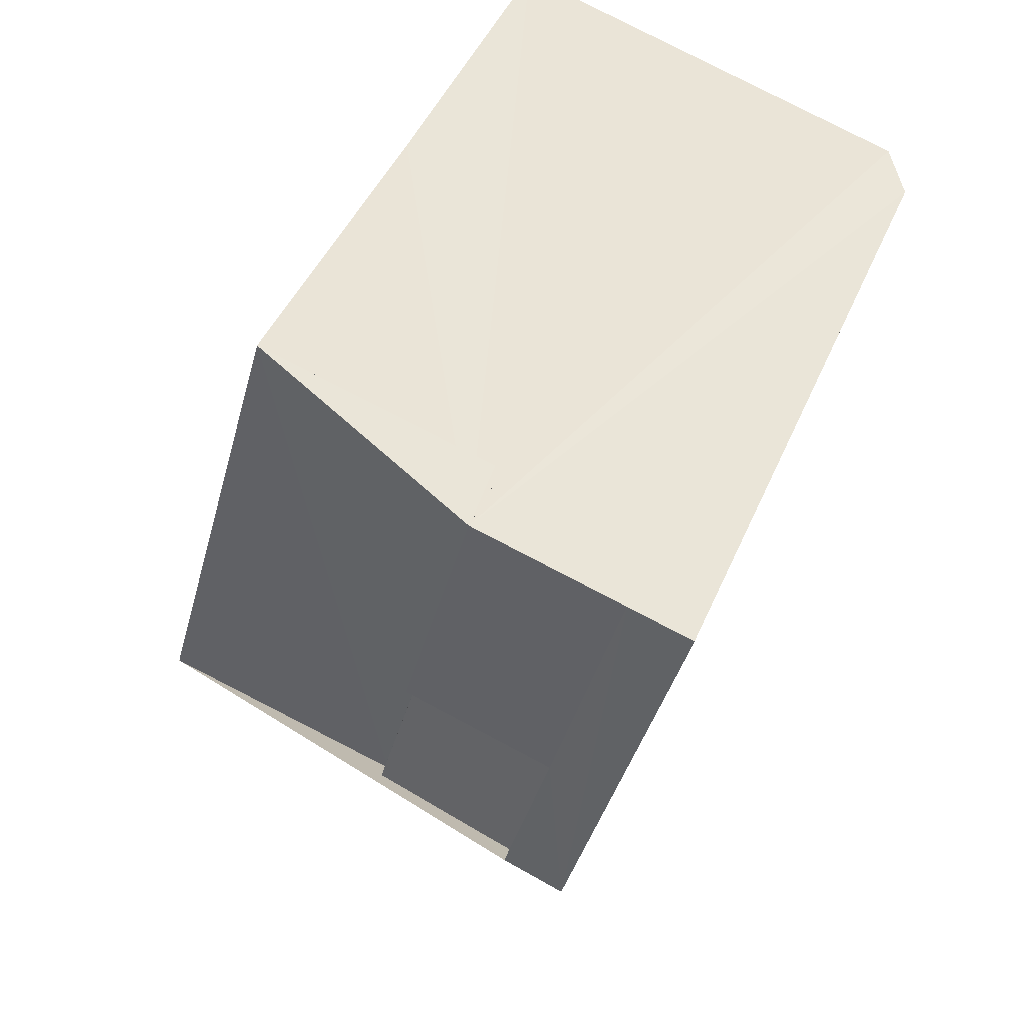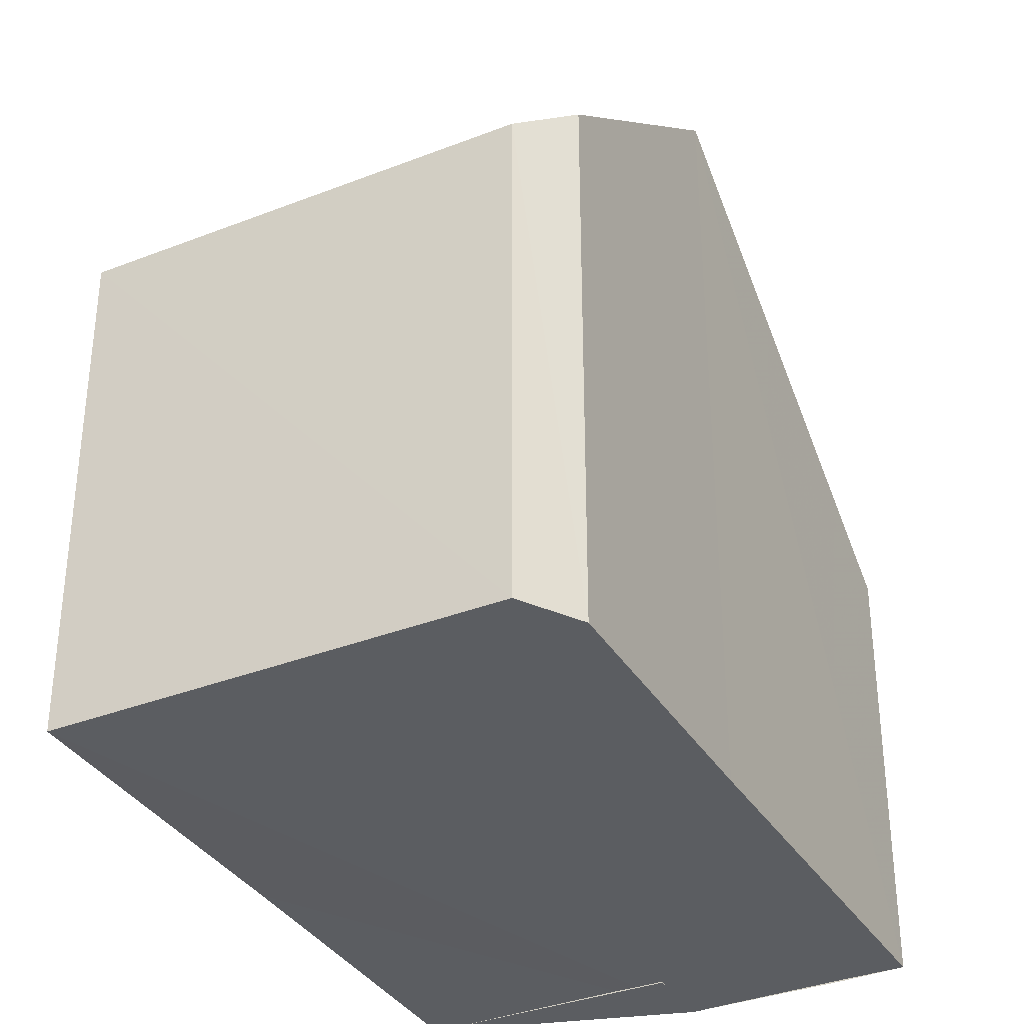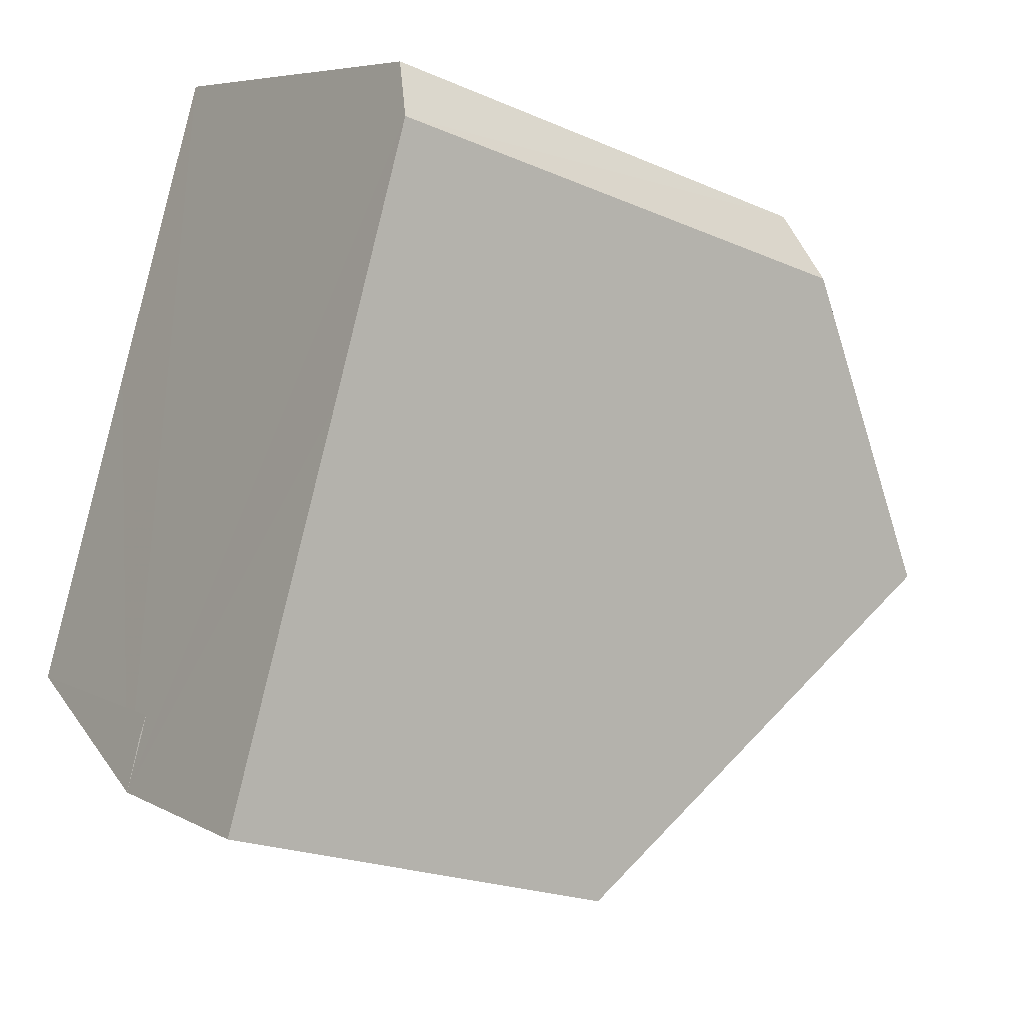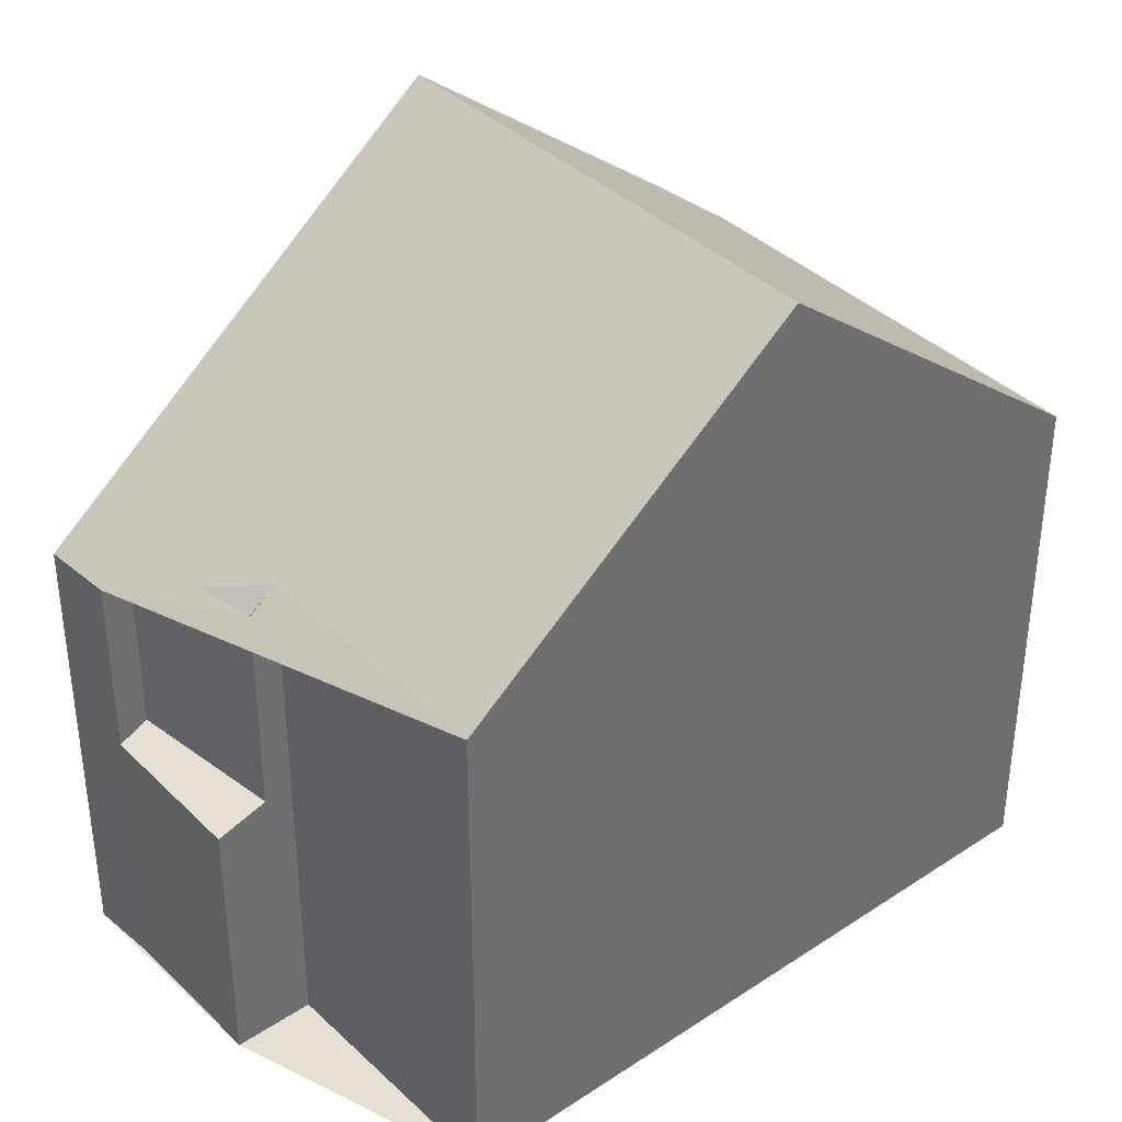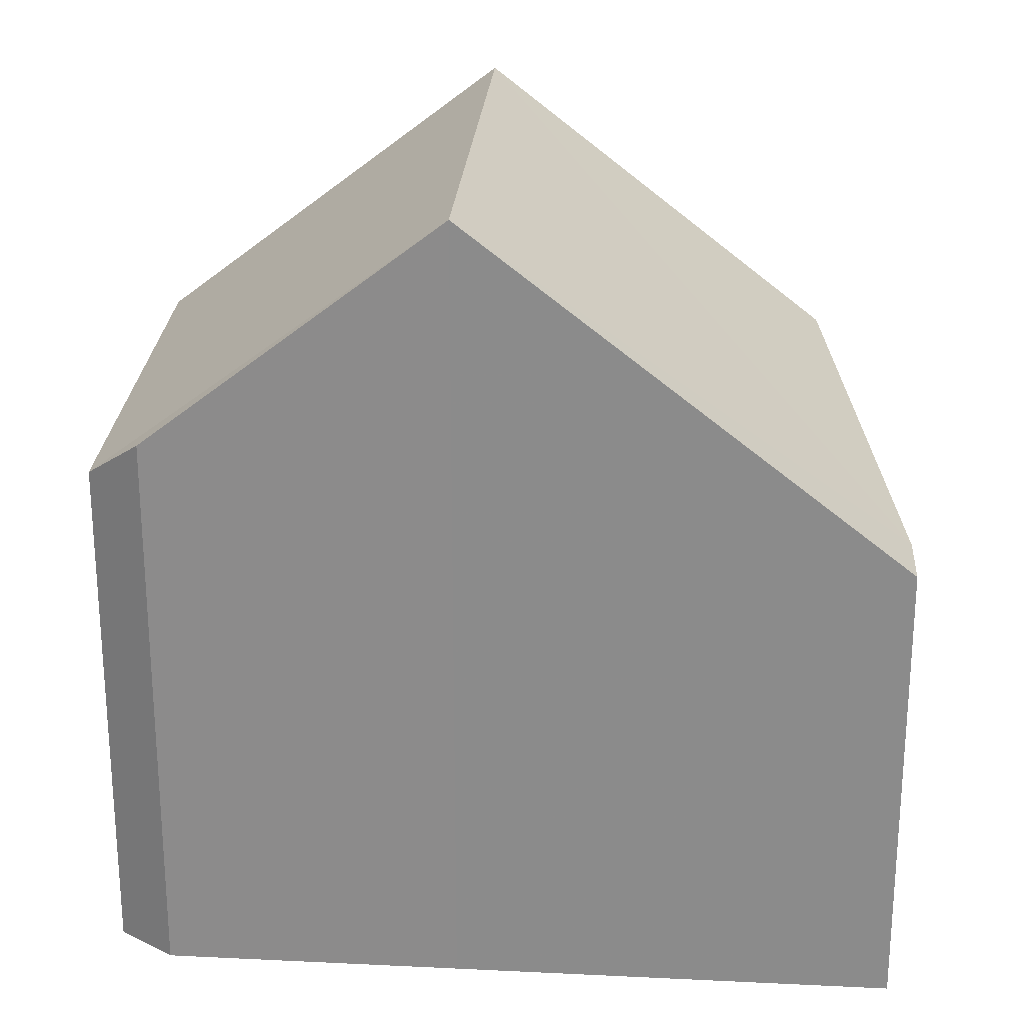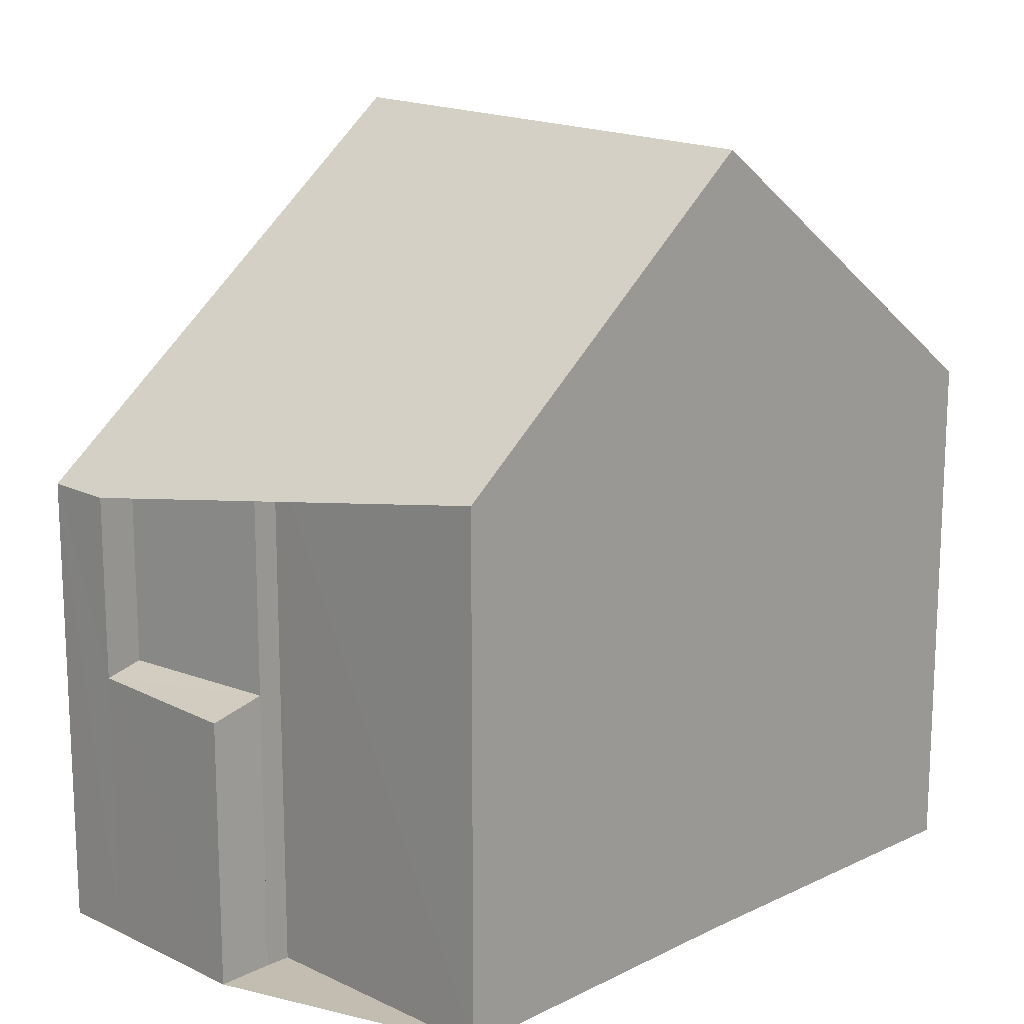
<metadata>
{"format":"obj","ext":"obj","renderer":"f3d","projection":"perspective","resolution":1024,"background":"white","views":[{"elev":-39.6,"azim":165.7,"up":"+Y"},{"elev":-35.4,"azim":-129.8,"up":"+Z"},{"elev":-21.6,"azim":-127.3,"up":"+Y"},{"elev":38.4,"azim":72.7,"up":"+Z"},{"elev":25.4,"azim":-62.7,"up":"+Z"},{"elev":16.8,"azim":67.5,"up":"+Z"}]}
</metadata>
<code>
v 8.559e+04 4.467e+05 -0.445
v 8.559e+04 4.467e+05 -0.445
v 8.559e+04 4.467e+05 -0.445
v 8.559e+04 4.467e+05 -0.445
v 8.558e+04 4.467e+05 -0.445
v 8.558e+04 4.467e+05 -0.445
v 8.559e+04 4.467e+05 -0.445
v 8.559e+04 4.467e+05 -0.445
v 8.559e+04 4.467e+05 -0.445
v 8.559e+04 4.467e+05 -0.445
v 8.559e+04 4.467e+05 -0.445
v 8.559e+04 4.467e+05 8.233
v 8.559e+04 4.467e+05 4.574
v 8.558e+04 4.467e+05 5.748
v 8.559e+04 4.467e+05 2.516
v 8.559e+04 4.467e+05 2.655
v 8.559e+04 4.467e+05 5.262
v 8.559e+04 4.467e+05 5.251
v 8.559e+04 4.467e+05 8.219
v 8.559e+04 4.467e+05 5.031
v 8.559e+04 4.467e+05 5.241
v 8.558e+04 4.467e+05 5.247
v 8.559e+04 4.467e+05 4.885
v 8.559e+04 4.467e+05 2.644
v 8.559e+04 4.467e+05 2.55
v 8.559e+04 4.467e+05 4.571
f 1 2 3 4 5 6 7 8 9 10 11
f 12 4 3 13
f 14 5 4 12
f 15 1 11 16
f 17 10 9 18
f 18 9 8 19
f 20 16 11 10 17
f 21 7 6 22
f 19 8 7 21
f 23 24 16 20
f 22 6 5 14
f 13 3 2 25 26
f 26 25 24 23
f 25 2 1 15
f 22 14 12 19 21
f 26 23 20 17 18 19 12 13
f 25 15 16 24

</code>
